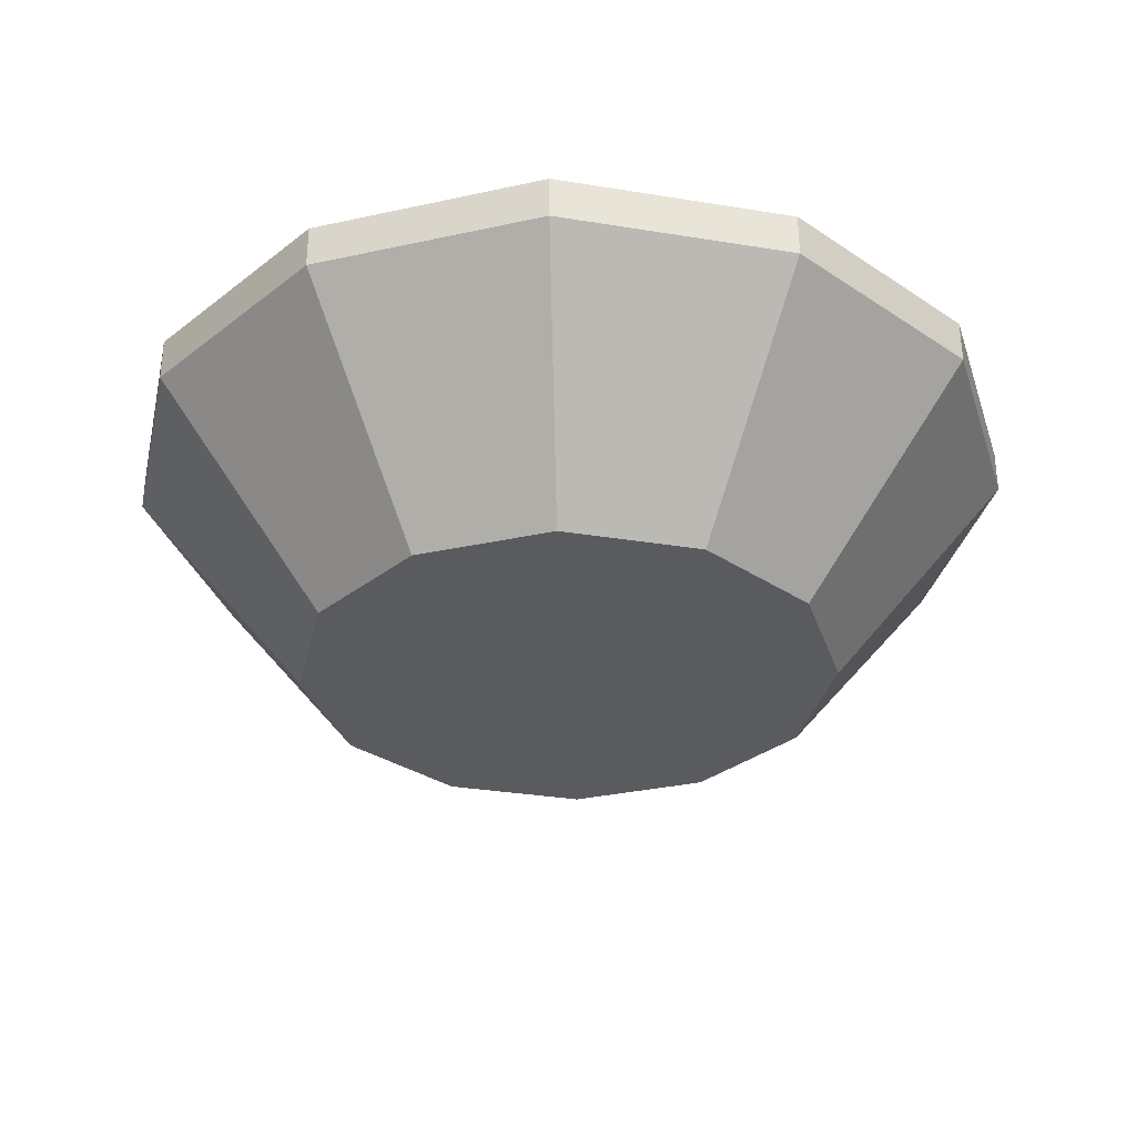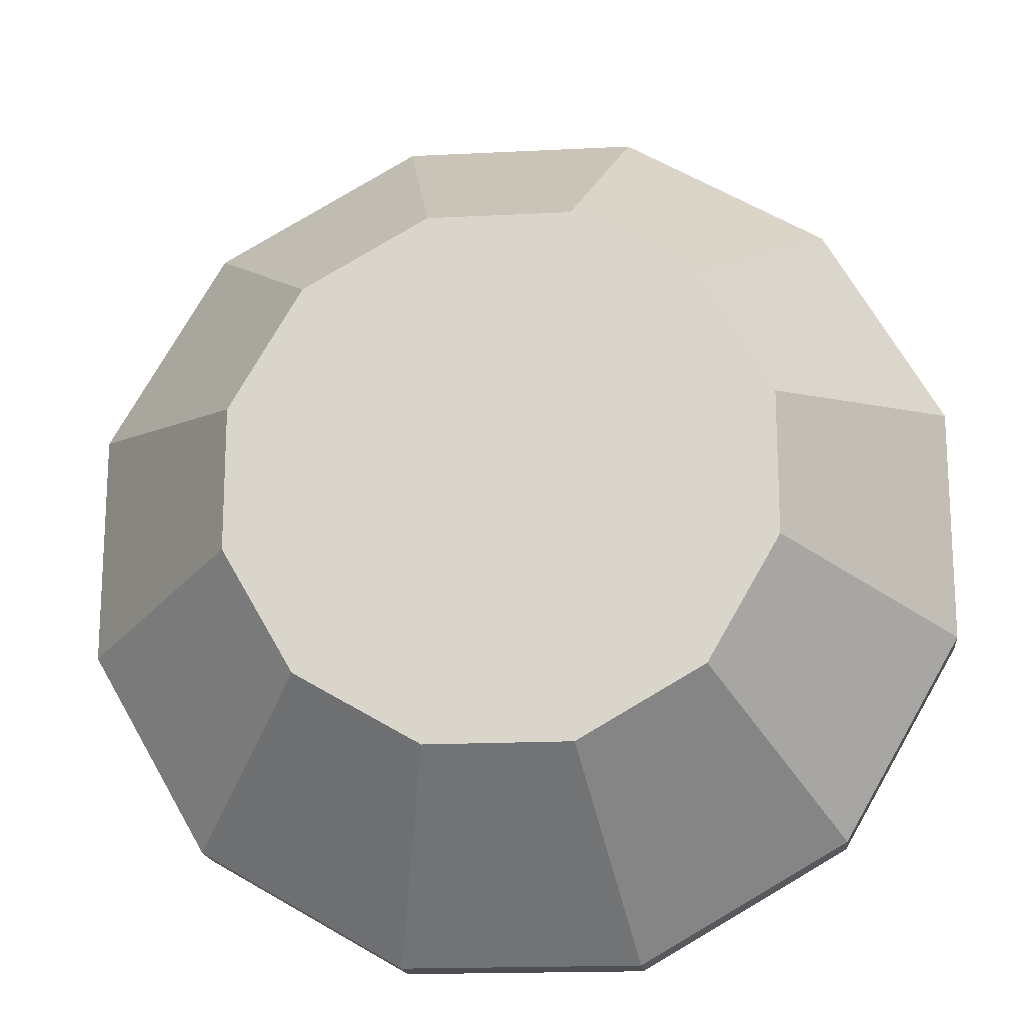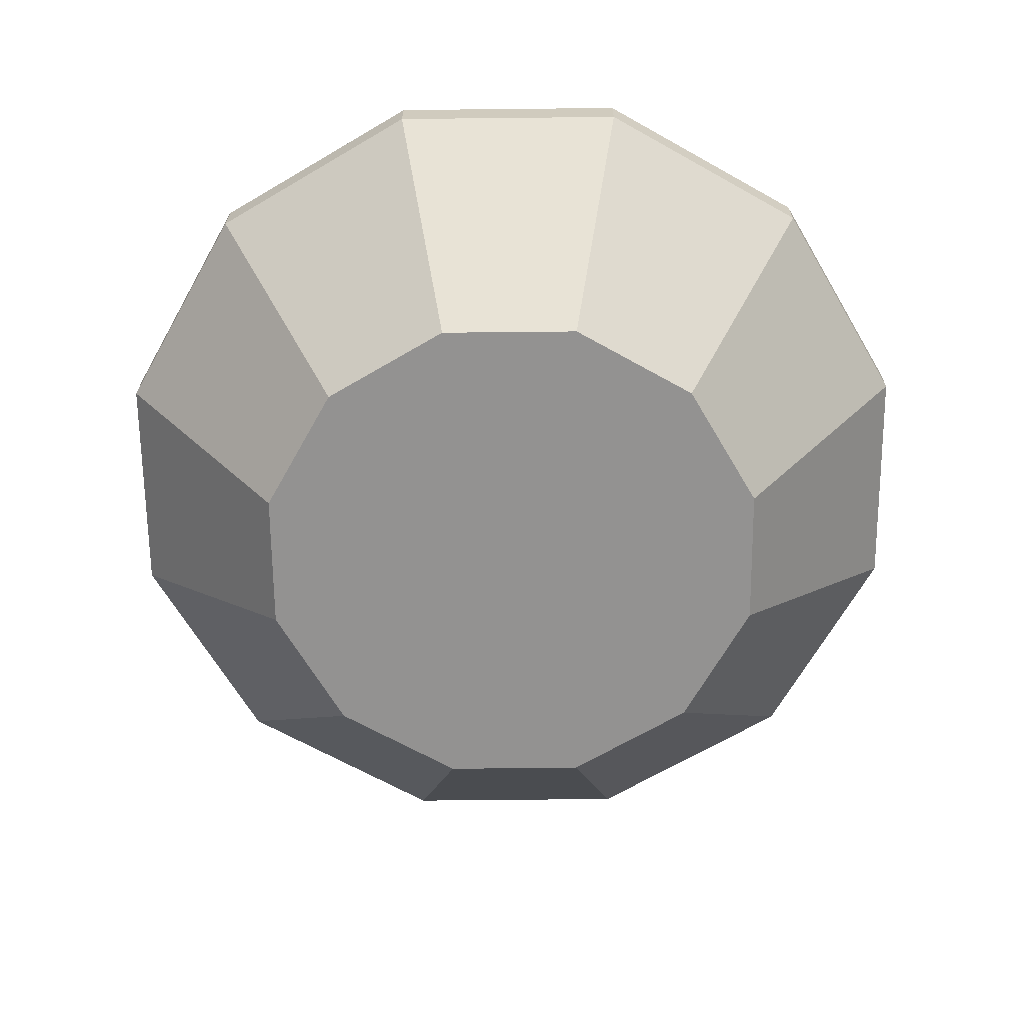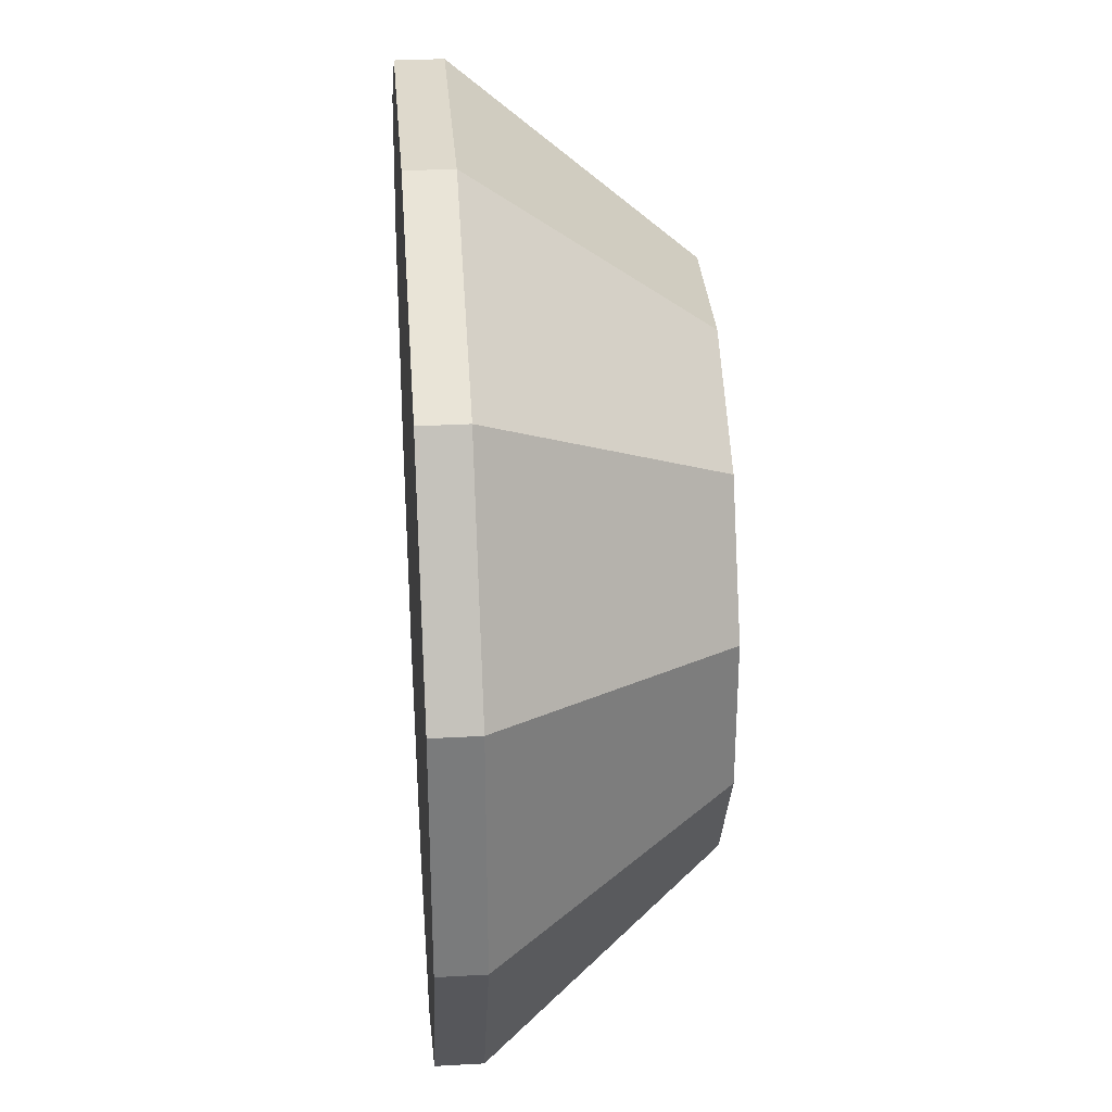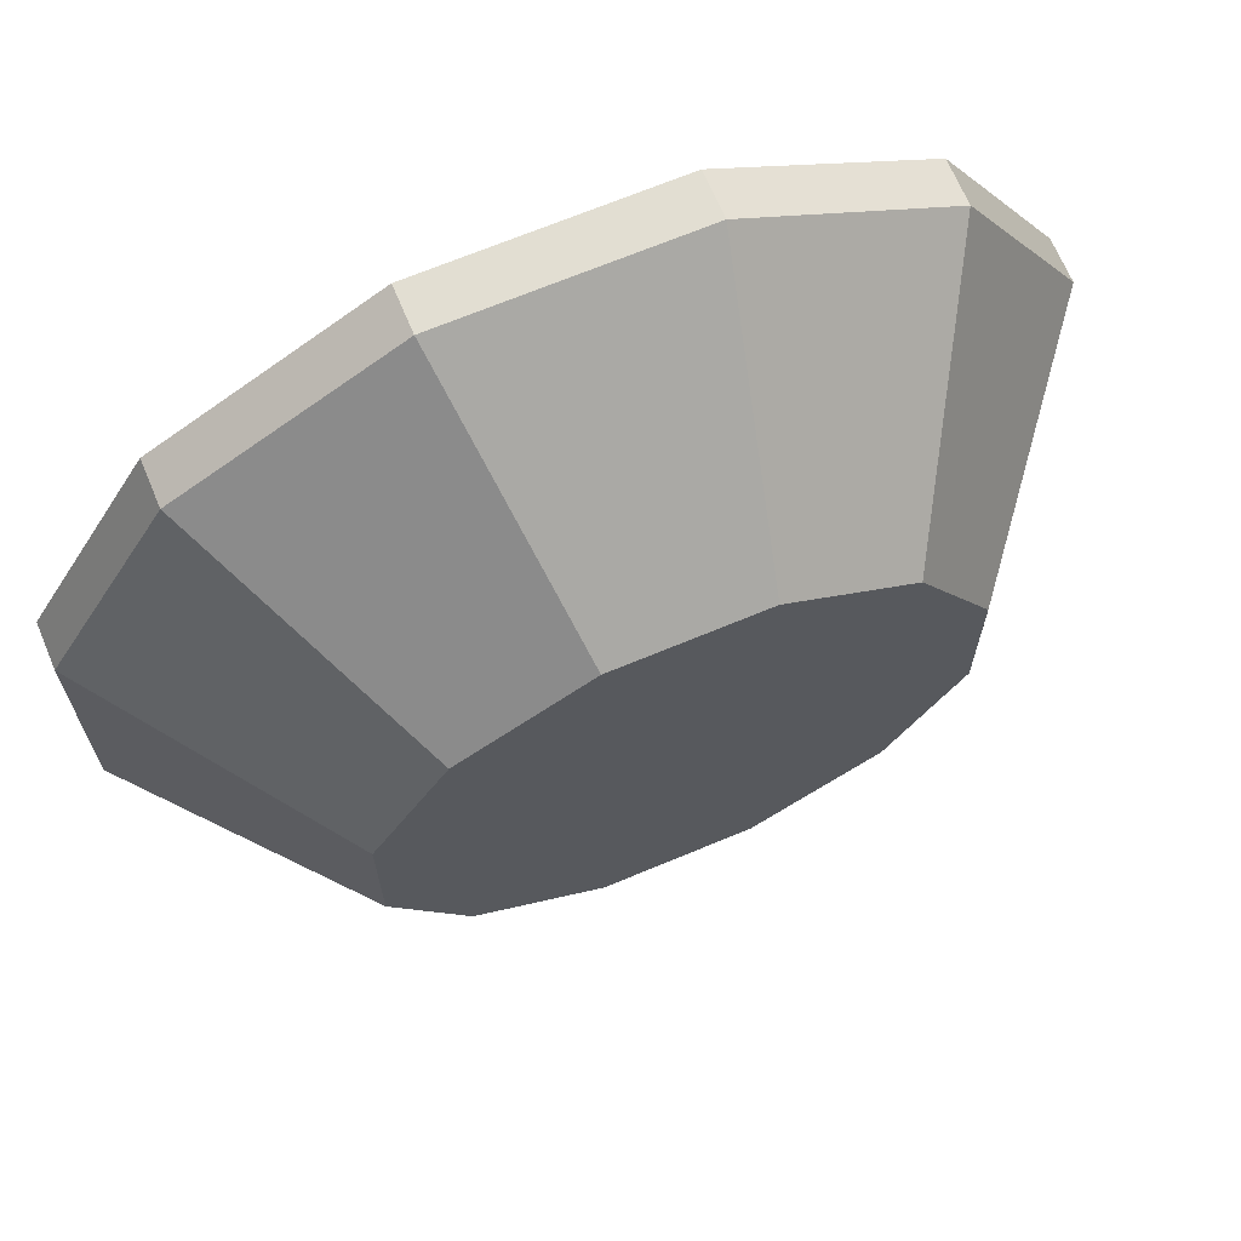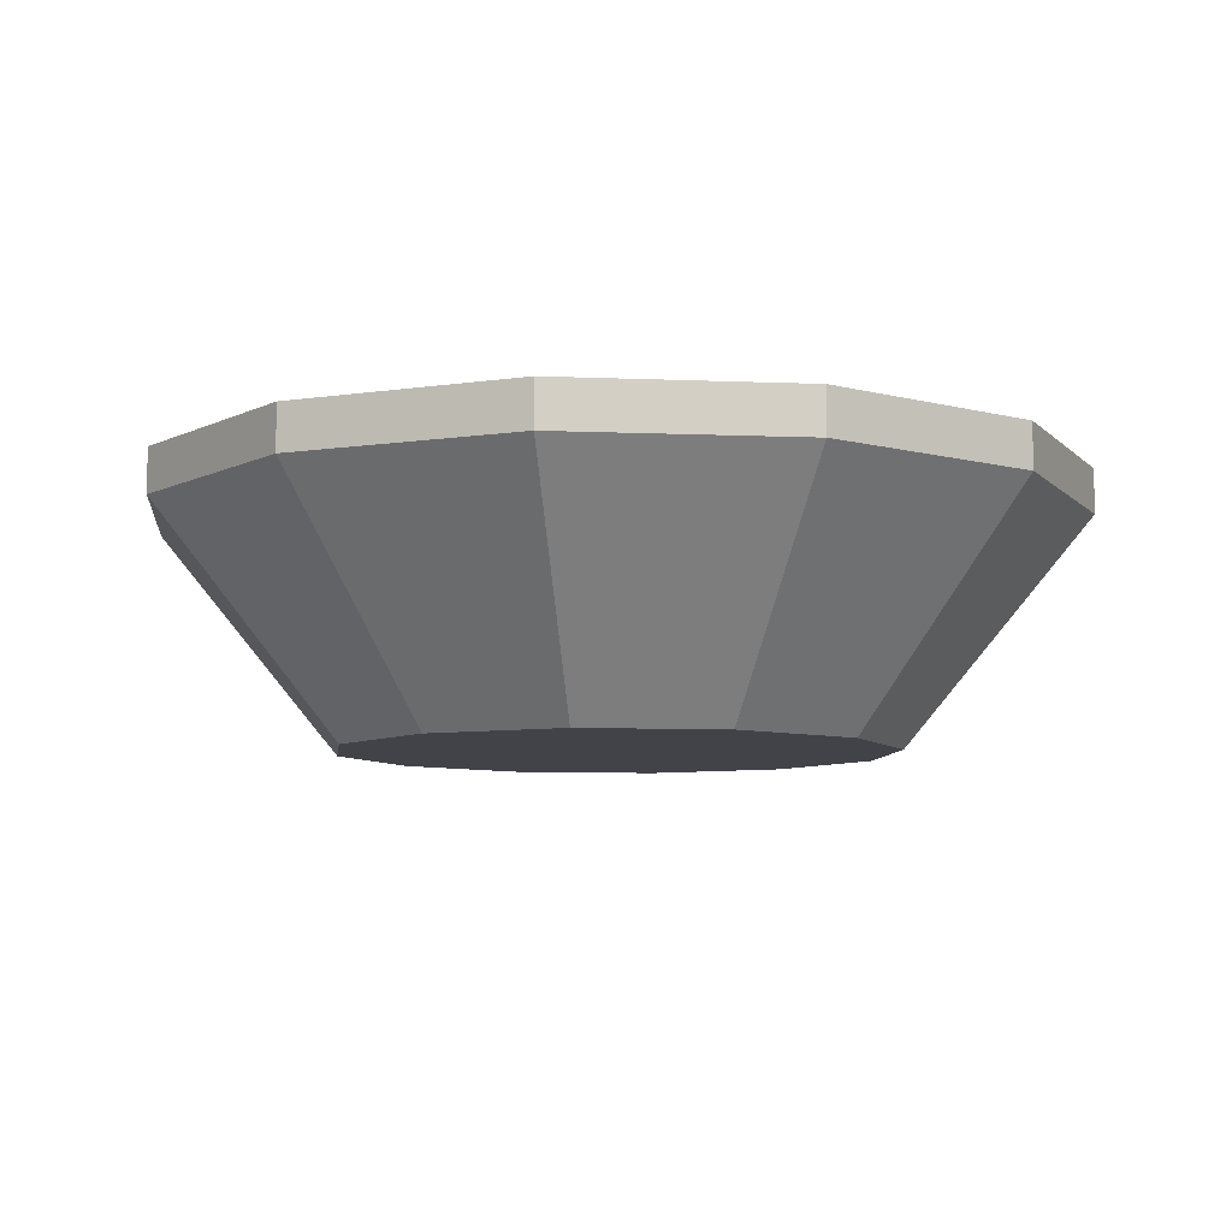
<metadata>
{"format":"obj","ext":"obj","renderer":"f3d","projection":"perspective","resolution":1024,"background":"white","views":[{"elev":-32.2,"azim":-102.9,"up":"+Y"},{"elev":-17.7,"azim":5.7,"up":"+Z"},{"elev":-66.4,"azim":-119.4,"up":"+Y"},{"elev":32.0,"azim":-94.4,"up":"+Z"},{"elev":68.0,"azim":-22.8,"up":"+Z"},{"elev":-7.6,"azim":53.2,"up":"+Y"}]}
</metadata>
<code>
o collider
v 2.5 0.8125 -0.6699
v 2.5 0.8125 0.6699
v 1.83 0.8125 1.83
v 0.6699 0.8125 2.5
v -0.6699 0.8125 2.5
v -1.83 0.8125 1.83
v -2.5 0.8125 0.6699
v -2.5 0.8125 -0.6699
v -1.83 0.8125 -1.83
v -0.6699 0.8125 -2.5
v 0.6699 0.8125 -2.5
v 1.83 0.8125 -1.83
v 1.83 0.5625 -1.83
v 2.5 0.5625 -0.6699
v 2.5 0.5625 0.6699
v 1.83 0.5625 1.83
v 0.6699 0.5625 2.5
v -0.6699 0.5625 2.5
v -1.83 0.5625 1.83
v -2.5 0.5625 0.6699
v -2.5 0.5625 -0.6699
v -1.83 0.5625 -1.83
v -0.6699 0.5625 -2.5
v 0.6699 0.5625 -2.5
v 1.098 -0.6875 -1.098
v 1.5 -0.6875 -0.4019
v 1.5 -0.6875 0.4019
v 1.098 -0.6875 1.098
v 0.4019 -0.6875 1.5
v -0.4019 -0.6875 1.5
v -1.098 -0.6875 1.098
v -1.5 -0.6875 0.4019
v -1.5 -0.6875 -0.4019
v -1.098 -0.6875 -1.098
v -0.4019 -0.6875 -1.5
v 0.4019 -0.6875 -1.5
g collider_default
f 1 14 13 12
f 4 17 16 3
f 6 19 18 5
f 8 21 20 7
f 11 24 23 10
f 13 25 36 24
f 16 28 27 15
f 18 30 29 17
f 20 32 31 19
f 22 34 33 21
f 3 16 15 2
f 5 18 17 4
f 7 20 19 6
f 9 22 21 8
f 12 13 24 11
f 14 26 25 13
f 17 29 28 16
f 19 31 30 18
f 21 33 32 20
f 23 35 34 22
f 1 12 11 10 9 8 7 6 5 4 3 2
f 26 27 28 29 30 31 32 33 34 35 36 25
f 2 15 14 1
f 10 23 22 9
f 24 36 35 23
f 15 27 26 14

</code>
